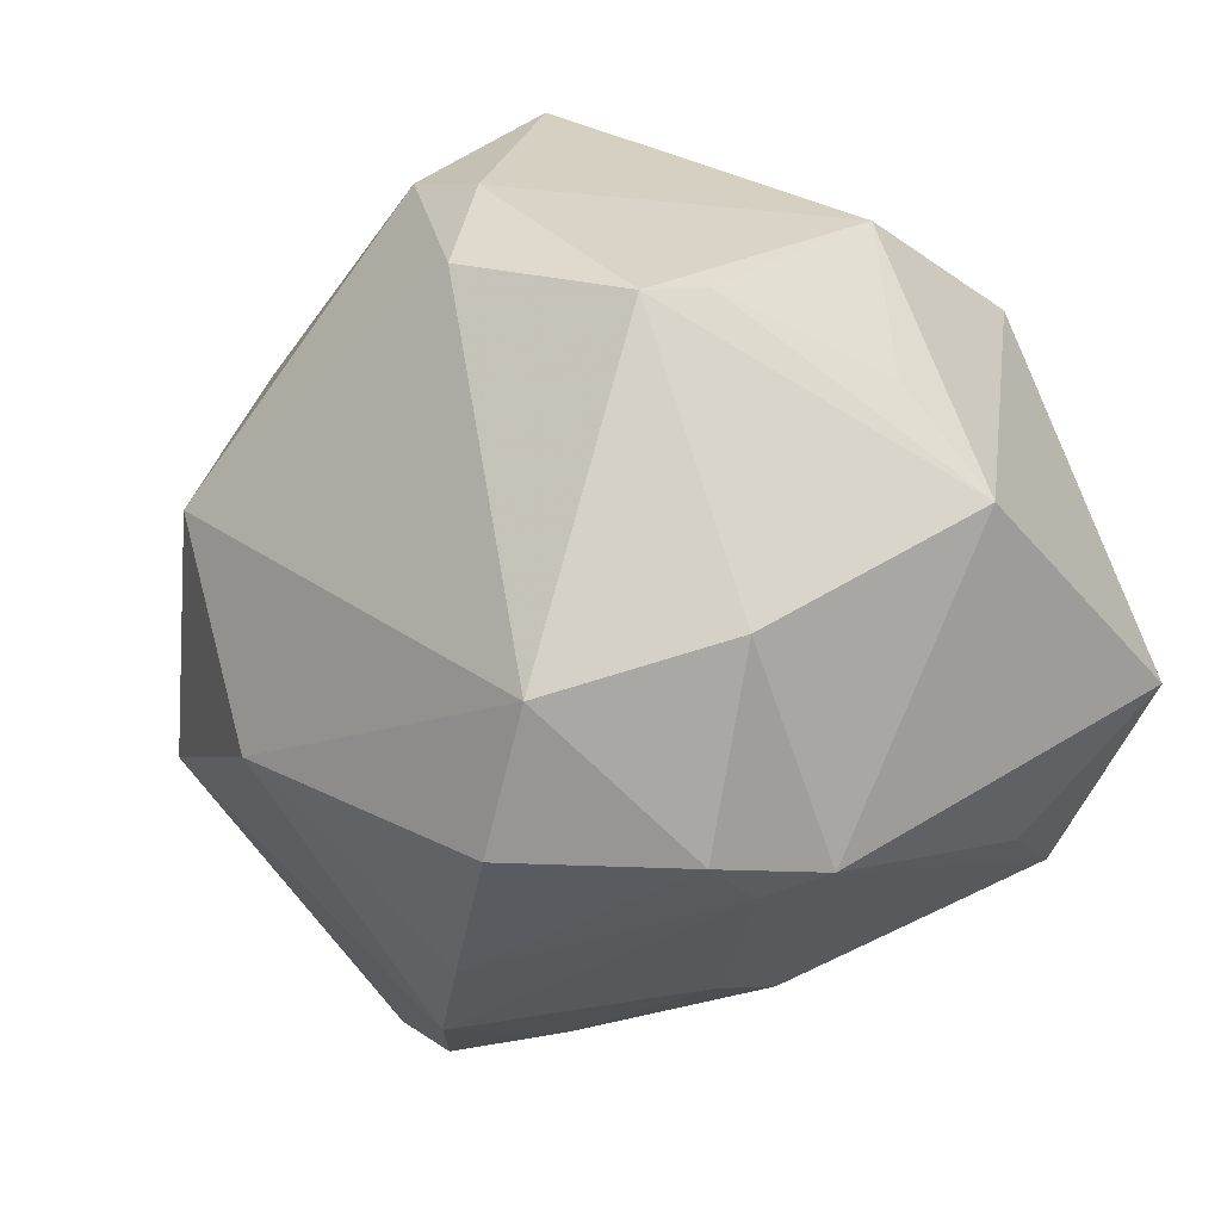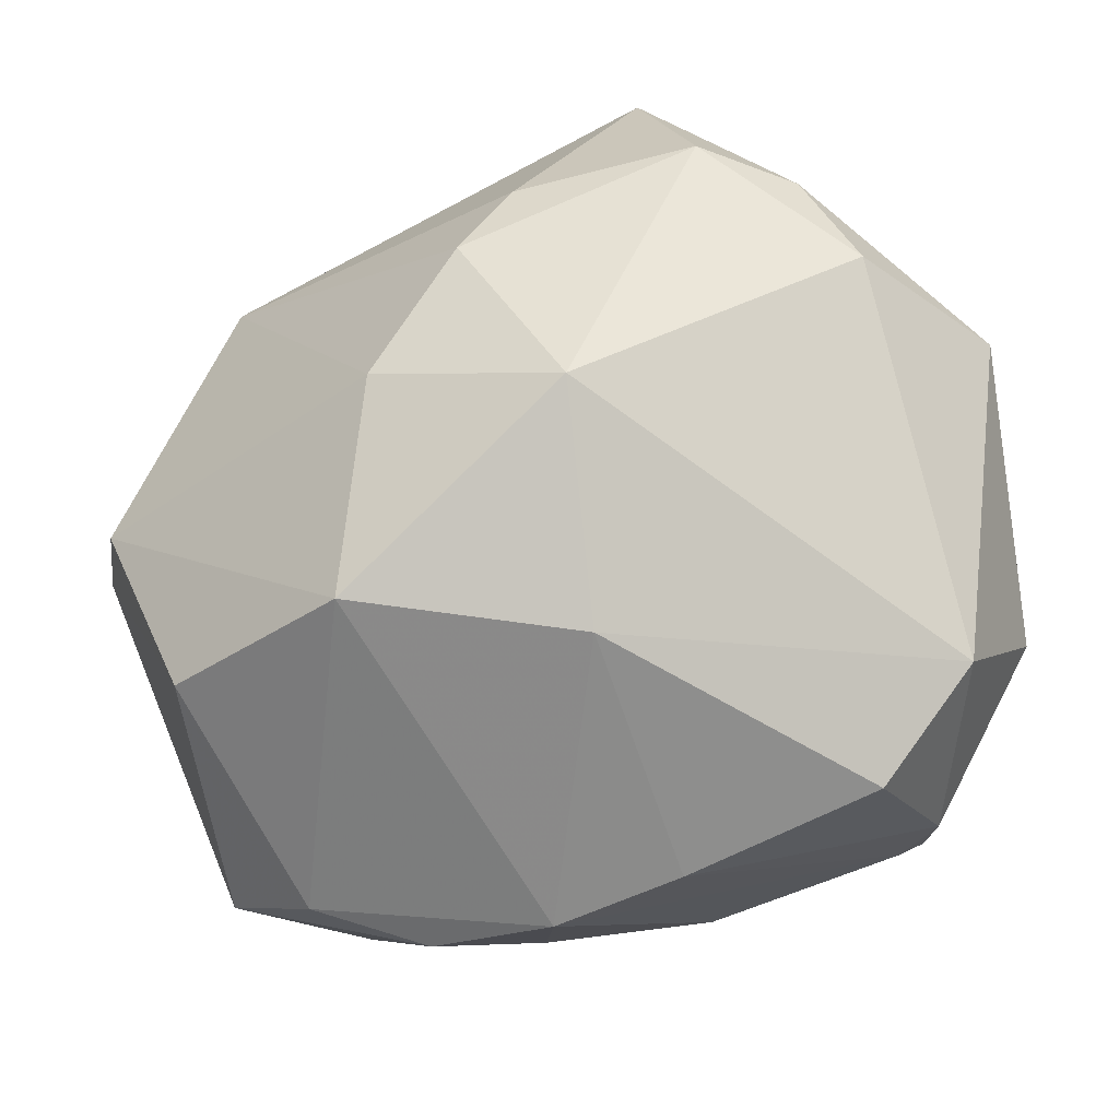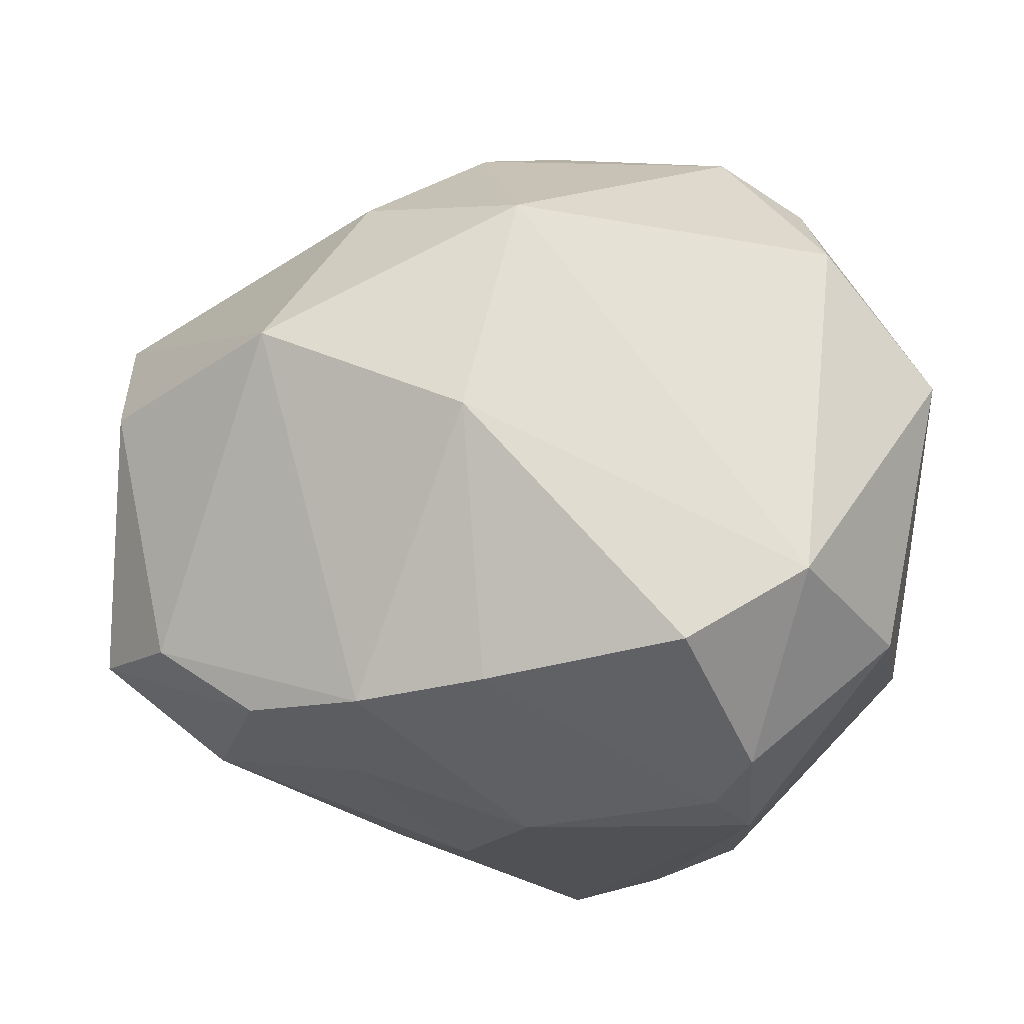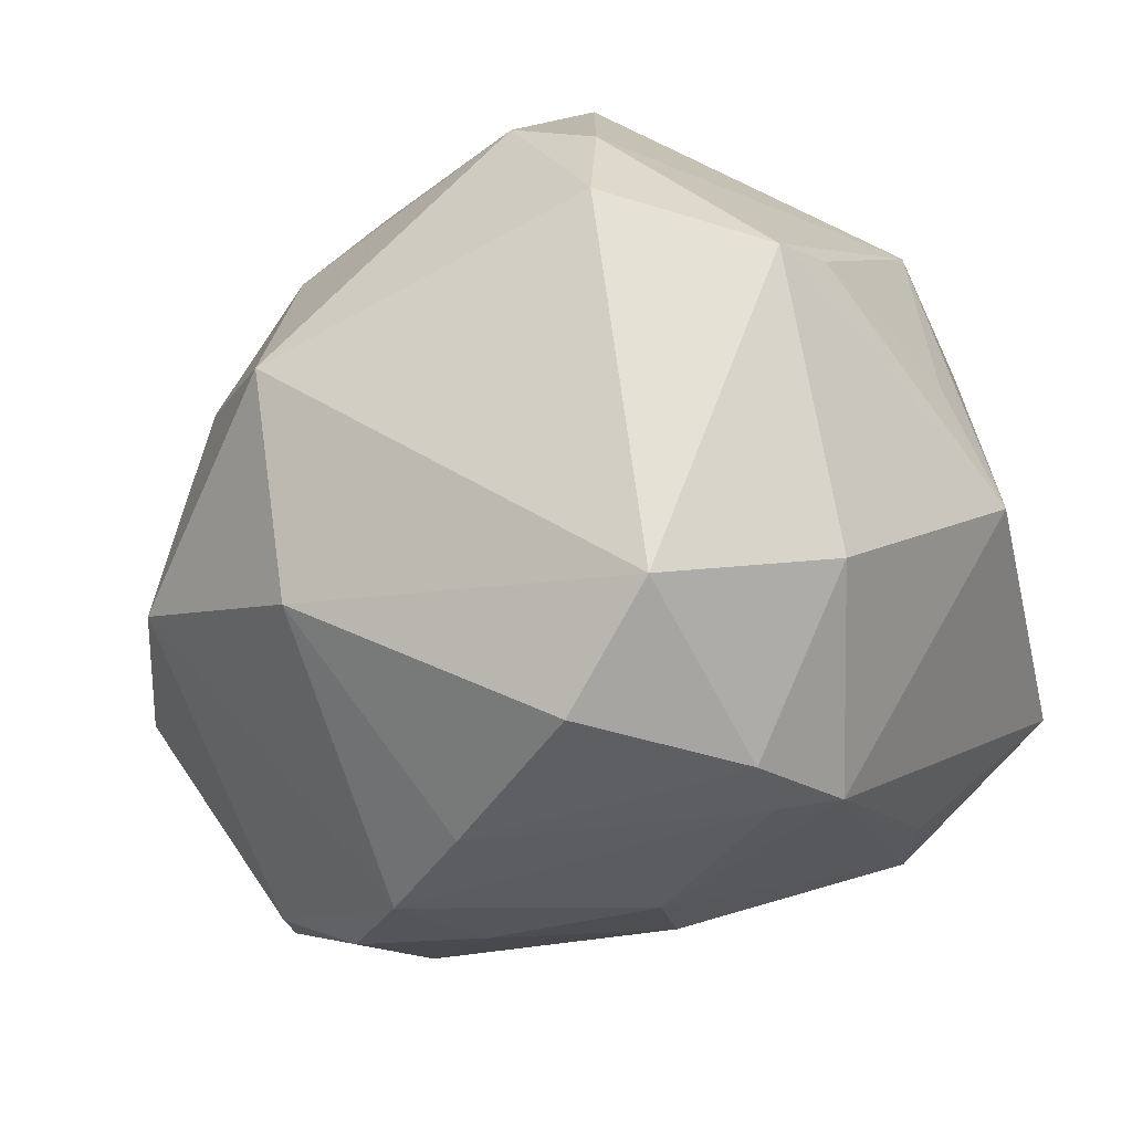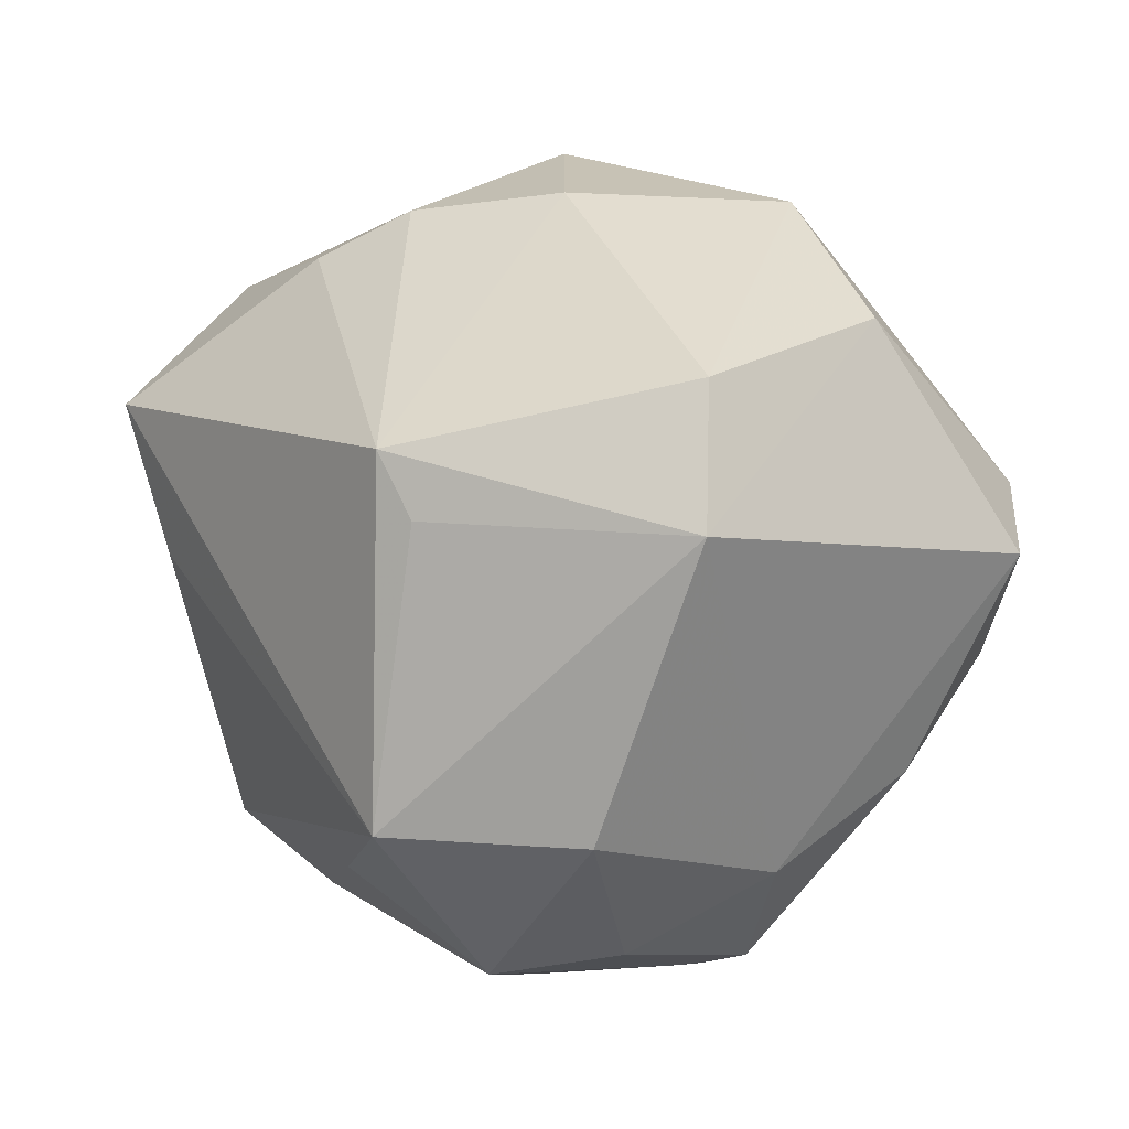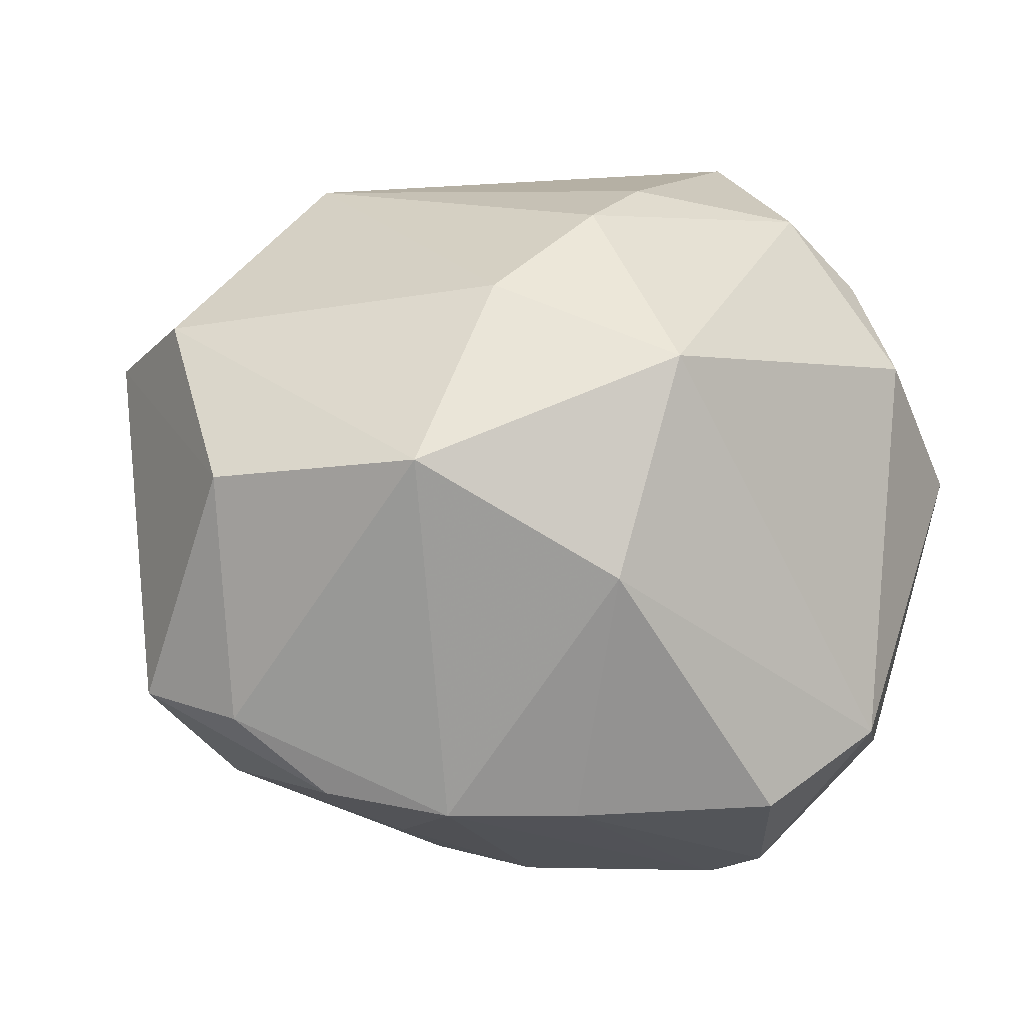
<metadata>
{"format":"obj","ext":"obj","renderer":"f3d","projection":"perspective","resolution":1024,"background":"white","views":[{"elev":-28.8,"azim":-115.8,"up":"+Z"},{"elev":67.1,"azim":164.6,"up":"+Y"},{"elev":43.3,"azim":-174.7,"up":"+Y"},{"elev":-36.7,"azim":-136.4,"up":"+Z"},{"elev":-5.5,"azim":61.9,"up":"+Y"},{"elev":-23.6,"azim":157.8,"up":"+Z"}]}
</metadata>
<code>
v -0.01595 0.001504 0.04187
v 0.002911 -0.03293 0.02825
v -0.04698 0.0143 0.007708
v 0.02904 0.03808 -0.01149
v 0.01556 -0.001042 -0.04014
v 0.007596 0.03767 0.02349
v 0.03916 0.007819 -0.03236
v -0.0003323 0.03315 0.03096
v 0.0347 -0.03103 0.01584
v -0.01824 -0.03418 -0.02605
v -0.01966 0.02401 -0.04032
v 0.005594 0.0388 -0.02192
v -0.04688 0.02162 0.005308
v -0.02798 -0.04648 -0.01032
v 0.03046 0.007955 0.03769
v -0.008186 -0.04458 -0.02205
v 0.00434 -0.01897 -0.03612
v -0.02063 0.0335 0.03099
v 0.02213 -0.02979 0.03409
v -0.02828 -0.007358 -0.03872
v 0.01289 -0.04366 -0.006659
v 0.0502 0.01423 0.01167
v -0.0305 0.03066 0.02515
v -0.003176 -0.007849 -0.04097
v -0.0278 0.005548 -0.04069
v 0.02779 0.006999 -0.03946
v 0.001542 0.01749 -0.04205
v -0.04251 -0.005933 0.02461
v 0.0335 -0.01005 -0.03232
v 0.01535 0.01296 -0.04236
v 0.04699 -0.0007423 -0.02758
v -0.04273 0.008752 -0.02473
v 0.01686 -0.04394 0.01847
v 0.0468 0.02243 -0.01002
v 0.03046 -0.03347 -0.008051
v -0.02411 -0.00144 -0.04079
v -0.01862 -0.03499 0.02064
v -0.03227 0.02585 -0.0304
v 0.001912 0.0477 0.00168
v -0.0189 0.01843 0.04624
v -0.034 -0.02656 0.02548
v 0.01342 -0.02408 -0.02998
v 0.02012 0.03845 0.01134
v 0.03195 0.0008651 0.03453
v -0.03341 0.03472 0.01282
v -0.04579 -0.01575 -0.006568
v 0.0339 -0.02288 -0.02216
v -0.04556 -0.006118 0.004461
v 0.05202 -0.001454 0.01307
v 0.02212 -0.04198 0.005287
v 0.01558 -0.0426 -0.01351
f 22 15 49
f 43 15 22
f 38 39 12
f 43 39 6
f 8 15 6
f 6 15 43
f 44 19 49
f 49 15 44
f 44 15 19
f 19 15 40
f 40 15 8
f 35 31 49
f 11 38 12
f 25 38 11
f 45 38 13
f 39 38 45
f 13 23 45
f 20 24 16
f 43 22 4
f 4 39 43
f 12 39 4
f 41 46 14
f 46 20 14
f 19 41 2
f 2 33 19
f 28 46 41
f 41 40 28
f 28 23 13
f 28 40 23
f 1 41 19
f 19 40 1
f 1 40 41
f 18 40 8
f 23 40 18
f 8 6 18
f 18 6 39
f 39 45 18
f 18 45 23
f 9 35 49
f 49 19 9
f 19 33 9
f 12 4 30
f 30 4 7
f 36 20 25
f 24 20 36
f 36 30 24
f 16 24 17
f 47 29 31
f 31 35 47
f 35 51 47
f 34 4 22
f 49 31 34
f 34 22 49
f 31 7 34
f 7 4 34
f 10 20 16
f 16 14 10
f 10 14 20
f 37 2 41
f 33 2 37
f 41 14 37
f 37 14 33
f 13 46 3
f 3 28 13
f 25 20 32
f 32 20 46
f 32 38 25
f 32 46 13
f 13 38 32
f 50 9 33
f 35 9 50
f 50 51 35
f 16 51 21
f 21 14 16
f 33 14 21
f 21 50 33
f 51 50 21
f 24 30 5
f 5 17 24
f 29 17 5
f 25 11 27
f 27 36 25
f 30 36 27
f 27 11 12
f 12 30 27
f 16 17 42
f 42 17 29
f 29 47 42
f 42 51 16
f 42 47 51
f 46 28 48
f 48 3 46
f 28 3 48
f 29 5 26
f 26 5 30
f 26 30 7
f 26 7 31
f 31 29 26

</code>
